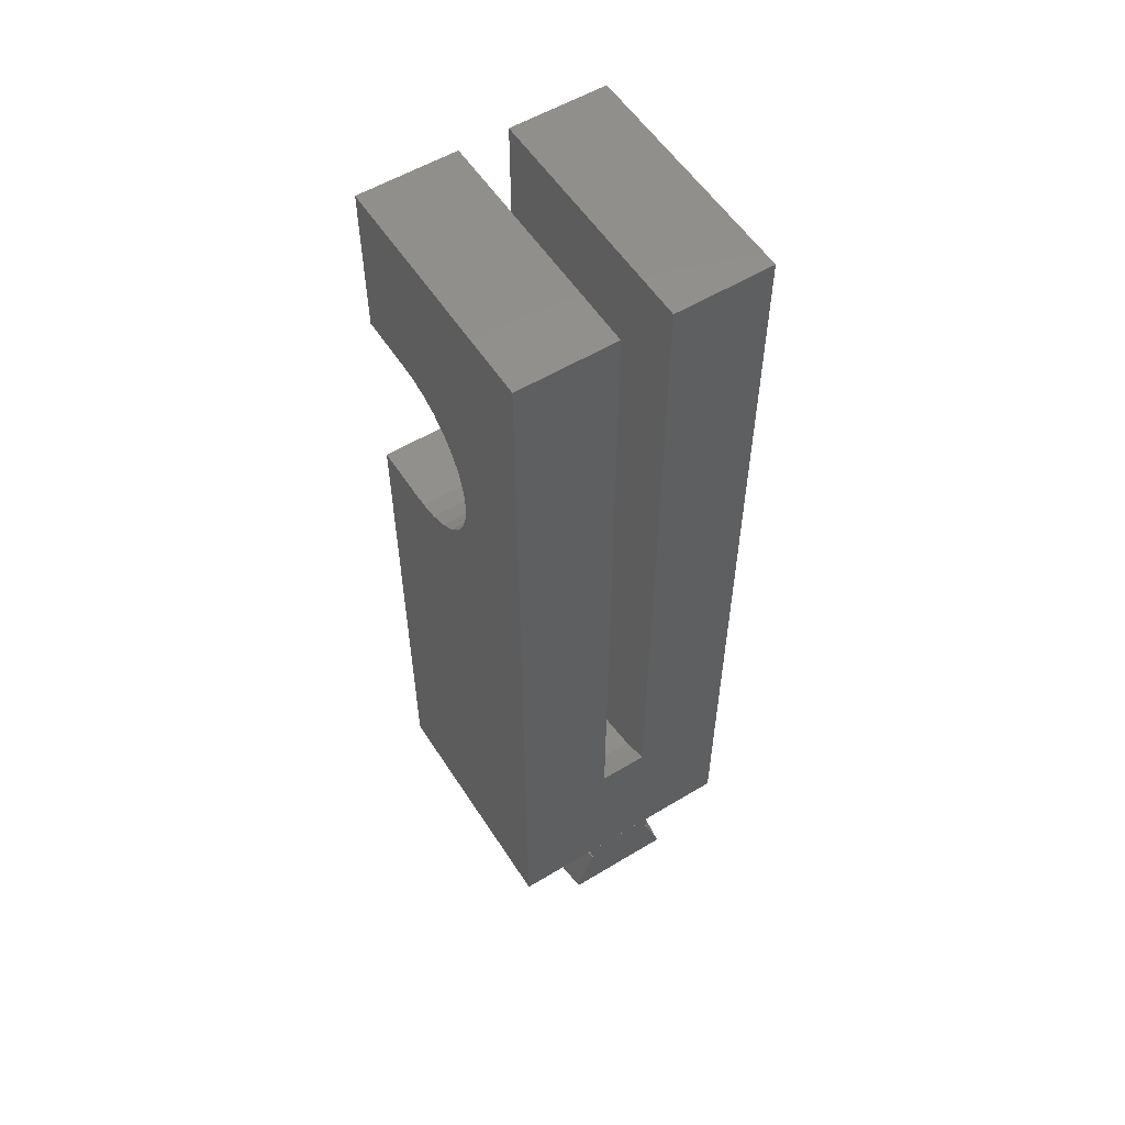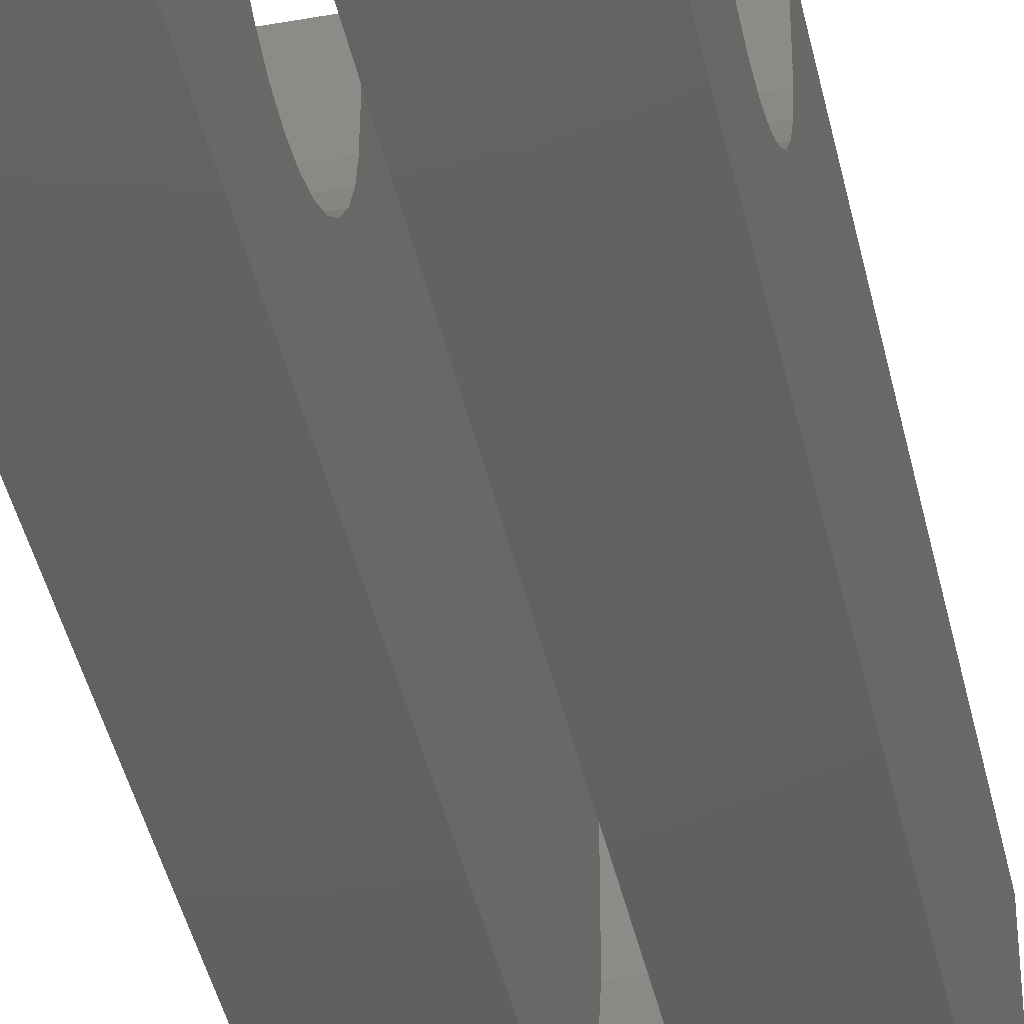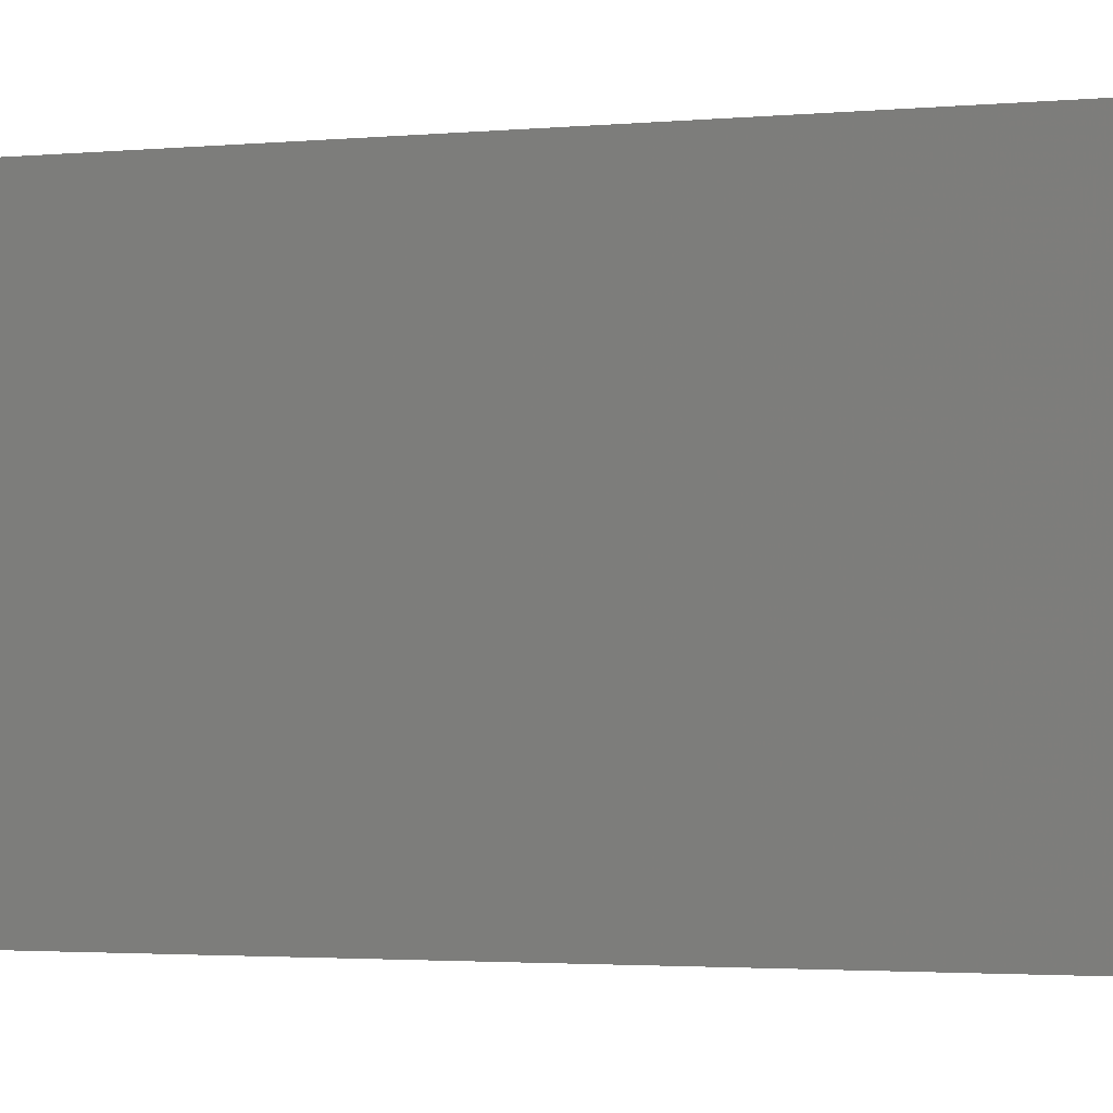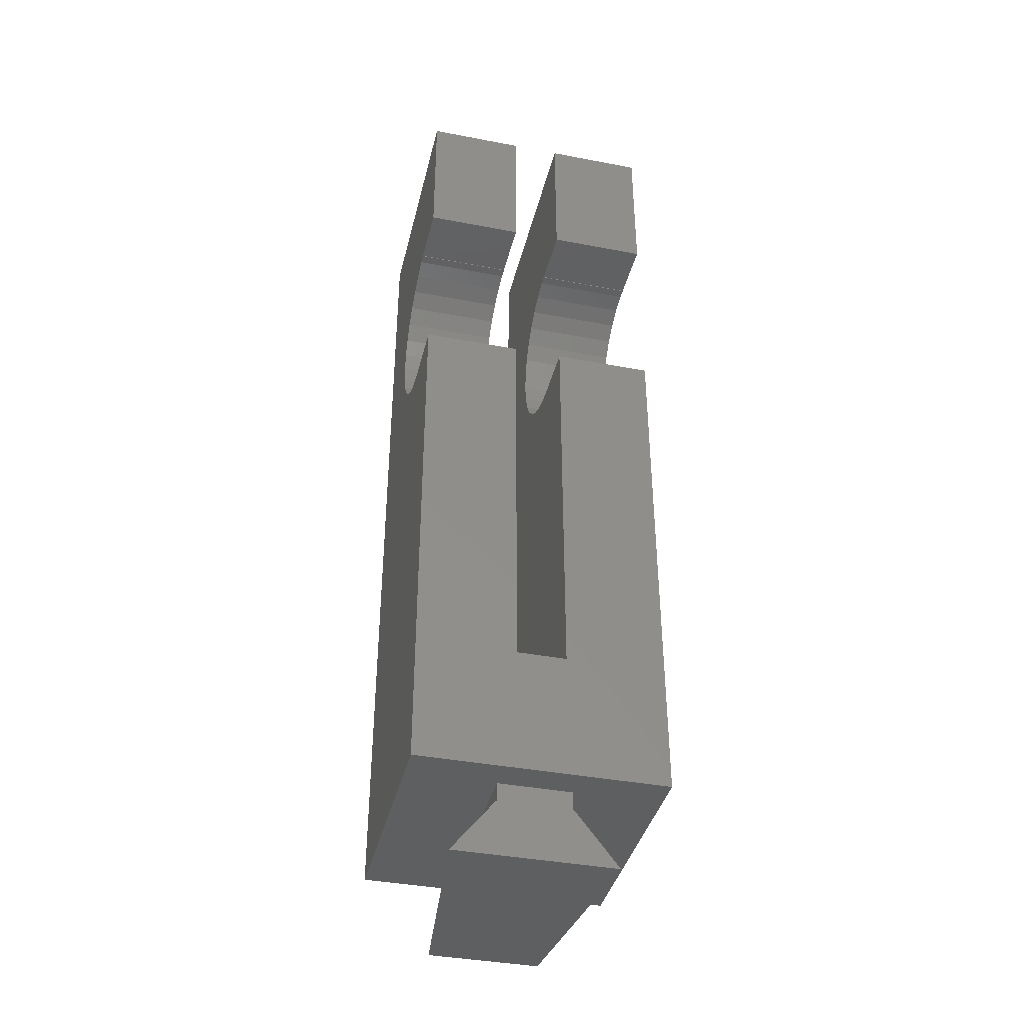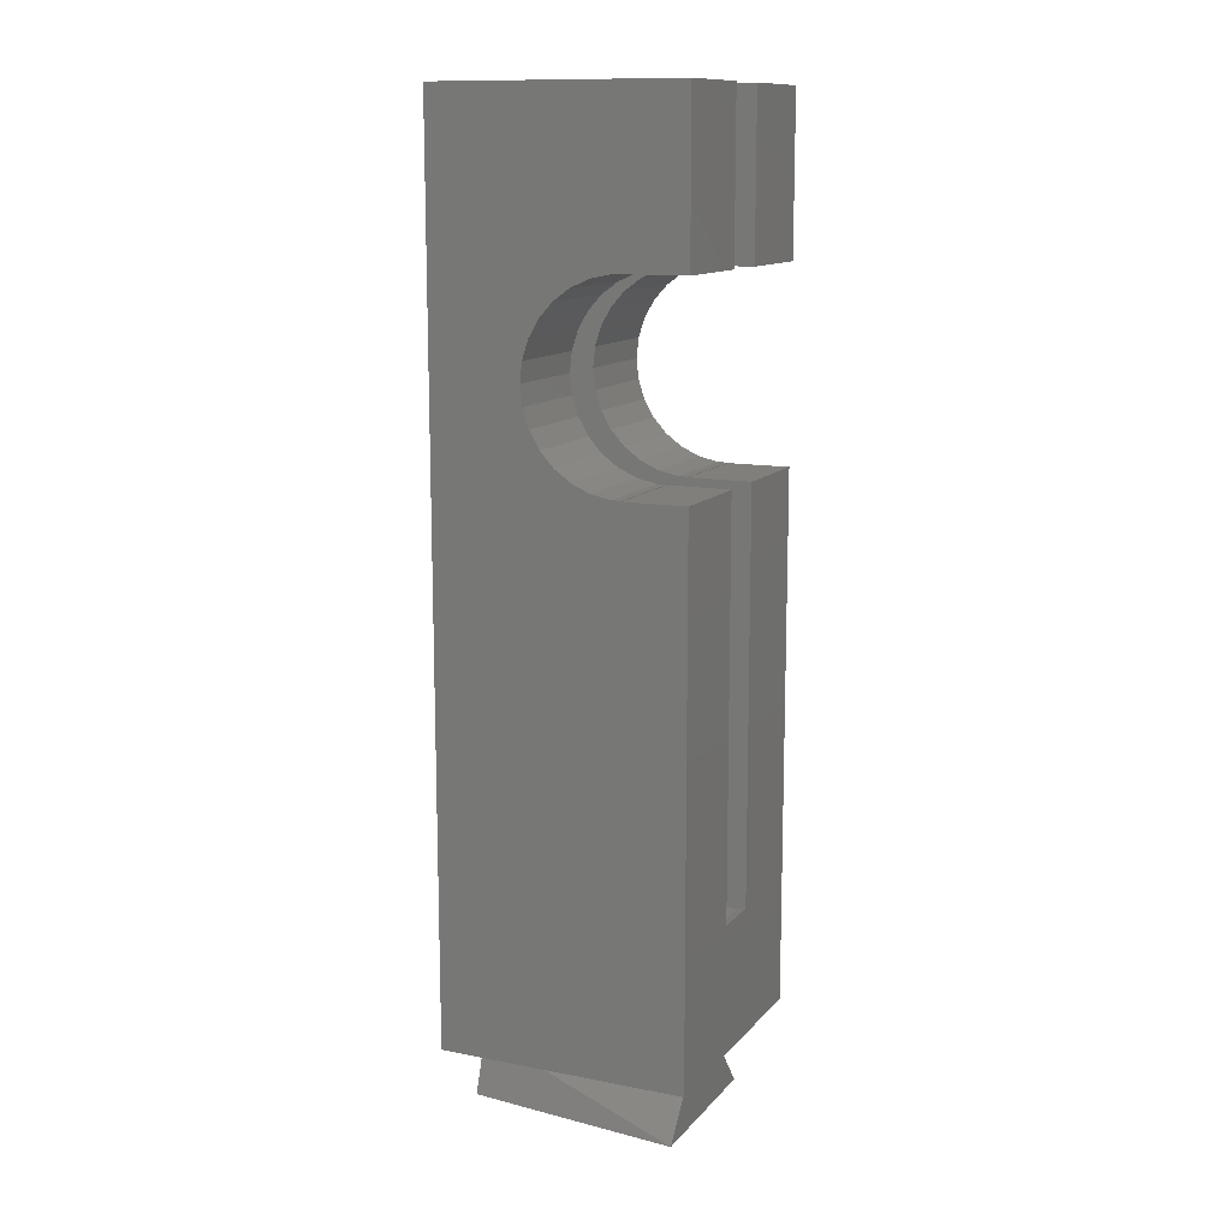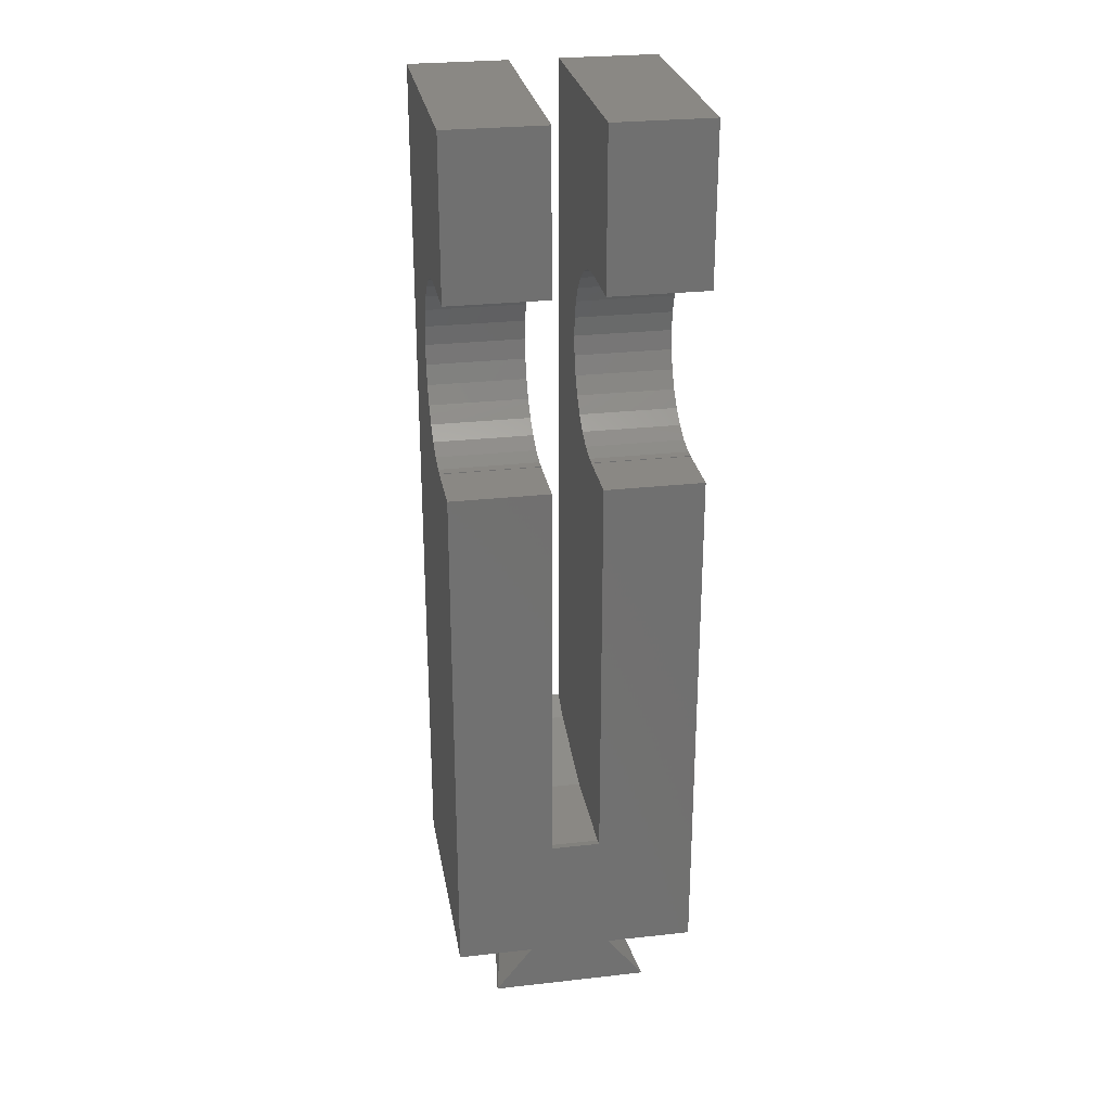
<metadata>
{"format":"stl","ext":"stl","renderer":"f3d","projection":"perspective","resolution":1024,"background":"white","views":[{"elev":55.7,"azim":147.6,"up":"+Y"},{"elev":-42.1,"azim":-167.9,"up":"+Z"},{"elev":-1.4,"azim":-60.3,"up":"+Z"},{"elev":-39.2,"azim":-13.4,"up":"+Y"},{"elev":12.5,"azim":-65.5,"up":"+Y"},{"elev":27.3,"azim":-9.8,"up":"+Y"}]}
</metadata>
<code>
# stl→obj: 126 verts, 252 faces
v 145.9 -3 30
v 145.9 0 -5
v 145.9 0 30
v 145.9 -3 -5
v 145.9 0 -5.01
v 145.9 -3 -5.01
v 134.1 0 30
v 134.1 -3 30
v 134.1 -3 -5
v 134.1 0 -5
v 134.1 0 -5.01
v 134.1 -3 -5.01
v 146 -3 30
v 134 -3 30
v 146 -3 -5
v 134 -3 -5
v 120 0 35
v 160 0 35
v 120 0 -5
v 160 0 -5
v 127 -12 30
v 153 -12 30
v 131 -12 -5
v 149 -12 -5
v 120 116.7 20.21
v 120 143 35
v 120 143 -5
v 120 117.4 23.38
v 120 117.5 25
v 120 115.4 17.25
v 120 113.5 14.63
v 120 111.1 12.46
v 120 108.3 10.84
v 120 105.2 9.839
v 120 102 9.5
v 120 98.78 9.839
v 120 86.58 23.38
v 120 86.5 25
v 120 86.58 25
v 120 95.7 10.84
v 120 92.89 12.46
v 120 90.48 14.63
v 120 88.58 17.25
v 120 87.26 20.21
v 120 86.5 35
v 120 117.5 35
v 120 117.4 25
v 136 86.5 35
v 136 20.75 35
v 144 20.75 35
v 160 86.5 35
v 144 86.5 35
v 144 143 35
v 160 117.5 35
v 160 143 35
v 144 117.5 35
v 136 117.5 35
v 136 143 35
v 160 86.5 25
v 160 86.58 25
v 160 86.58 23.38
v 160 117.5 25
v 160 117.4 23.38
v 160 117.4 25
v 160 116.7 20.21
v 160 143 -5
v 160 115.4 17.25
v 160 113.5 14.63
v 160 111.1 12.46
v 160 108.3 10.84
v 160 105.2 9.839
v 160 102 9.5
v 160 98.78 9.839
v 160 95.7 10.84
v 160 87.26 20.21
v 160 88.58 17.25
v 160 90.48 14.63
v 160 92.89 12.46
v 136 26.09 -5
v 144 26.09 -5
v 136 143 -5
v 144 143 -5
v 136 117.4 23.38
v 136 116.7 20.21
v 144 116.7 20.21
v 144 117.4 23.38
v 136 108.3 10.84
v 136 111.1 12.46
v 144 111.1 12.46
v 144 108.3 10.84
v 136 115.4 17.25
v 136 113.5 14.63
v 144 113.5 14.63
v 144 115.4 17.25
v 136 105.2 9.839
v 144 105.2 9.839
v 136 86.58 23.38
v 136 86.58 25
v 144 86.58 25
v 144 86.58 23.38
v 136 117.4 25
v 144 117.4 25
v 136 102 9.5
v 144 102 9.5
v 136 98.78 9.839
v 144 98.78 9.839
v 136 90.48 14.63
v 136 92.89 12.46
v 144 92.89 12.46
v 144 90.48 14.63
v 136 95.7 10.84
v 144 95.7 10.84
v 136 87.26 20.21
v 144 87.26 20.21
v 136 88.58 17.25
v 144 88.58 17.25
v 144 117.5 25
v 144 86.5 25
v 144 24.01 -0.3394
v 144 20.45 16.43
v 144 20.45 33.57
v 136 20.45 33.57
v 136 86.5 25
v 136 117.5 25
v 136 24.01 -0.3394
v 136 20.45 16.43
f 1 2 3
f 4 2 1
f 2 4 5
f 5 4 6
f 7 1 3
f 1 7 8
f 9 10 11
f 9 11 12
f 10 9 7
f 7 9 8
f 13 1 14
f 15 1 13
f 1 15 4
f 8 14 1
f 9 14 8
f 14 9 16
f 12 4 9
f 4 12 6
f 12 5 6
f 5 12 11
f 17 7 18
f 19 7 17
f 7 19 10
f 3 18 7
f 20 3 2
f 3 20 18
f 5 10 2
f 10 5 11
f 21 14 16
f 14 21 21
f 22 13 22
f 13 22 15
f 21 22 21
f 21 22 22
f 23 22 21
f 22 23 24
f 14 22 13
f 22 14 21
f 23 21 16
f 24 4 15
f 24 9 4
f 23 9 24
f 9 23 16
f 24 15 22
f 25 26 27
f 26 28 29
f 26 25 28
f 27 30 25
f 27 31 30
f 27 32 31
f 27 33 32
f 27 34 33
f 27 35 34
f 27 36 35
f 19 36 27
f 37 38 39
f 36 19 40
f 19 41 40
f 19 42 41
f 19 43 42
f 19 44 43
f 19 37 44
f 17 37 19
f 37 17 38
f 38 17 45
f 26 29 46
f 29 28 47
f 48 45 49
f 50 51 52
f 51 50 18
f 49 18 50
f 49 17 18
f 17 49 45
f 53 54 55
f 54 53 56
f 26 57 58
f 57 26 46
f 51 18 59
f 60 59 61
f 62 55 54
f 63 55 62
f 63 62 64
f 65 55 63
f 55 65 66
f 67 66 65
f 68 66 67
f 69 66 68
f 70 66 69
f 71 66 70
f 72 66 71
f 73 66 72
f 20 73 74
f 18 61 59
f 20 61 18
f 61 20 75
f 75 20 76
f 76 20 77
f 77 20 78
f 78 20 74
f 73 20 66
f 2 79 80
f 10 79 2
f 19 79 10
f 79 19 27
f 79 27 81
f 80 20 2
f 20 80 66
f 66 80 82
f 66 53 55
f 53 66 82
f 81 26 58
f 26 81 27
f 25 83 28
f 83 25 84
f 85 63 86
f 63 85 65
f 32 87 88
f 87 32 33
f 89 70 69
f 70 89 90
f 31 91 30
f 91 31 92
f 93 67 94
f 67 93 68
f 33 95 87
f 95 33 34
f 90 71 70
f 71 90 96
f 30 84 25
f 84 30 91
f 94 65 85
f 65 94 67
f 97 39 98
f 39 97 37
f 61 99 60
f 99 61 100
f 28 101 47
f 101 28 83
f 86 64 102
f 64 86 63
f 34 103 95
f 103 34 35
f 96 72 71
f 72 96 104
f 35 105 103
f 105 35 36
f 104 73 72
f 73 104 106
f 31 88 92
f 88 31 32
f 93 69 68
f 69 93 89
f 41 107 108
f 107 41 42
f 109 77 78
f 77 109 110
f 40 108 111
f 108 40 41
f 112 78 74
f 78 112 109
f 36 111 105
f 111 36 40
f 106 74 73
f 74 106 112
f 113 37 97
f 37 113 44
f 75 100 61
f 100 75 114
f 107 43 115
f 43 107 42
f 77 116 76
f 116 77 110
f 115 44 113
f 44 115 43
f 76 114 75
f 114 76 116
f 85 53 82
f 53 86 117
f 53 85 86
f 82 94 85
f 82 93 94
f 82 89 93
f 82 90 89
f 82 96 90
f 82 104 96
f 82 106 104
f 80 106 82
f 100 118 99
f 106 80 112
f 80 109 112
f 80 110 109
f 80 116 110
f 80 114 116
f 119 114 80
f 114 119 100
f 120 100 119
f 100 120 118
f 121 118 120
f 50 118 121
f 118 50 52
f 53 117 56
f 117 86 102
f 121 49 50
f 49 121 122
f 98 123 97
f 124 58 57
f 83 58 124
f 83 124 101
f 84 58 83
f 58 84 81
f 91 81 84
f 92 81 91
f 88 81 92
f 87 81 88
f 95 81 87
f 103 81 95
f 105 81 103
f 79 105 111
f 105 79 81
f 108 79 111
f 107 79 108
f 115 79 107
f 113 79 115
f 125 113 97
f 126 97 123
f 49 123 48
f 113 125 79
f 123 49 122
f 123 122 126
f 97 126 125
f 80 125 119
f 125 80 79
f 119 126 120
f 126 119 125
f 120 122 121
f 122 120 126
f 117 54 56
f 54 117 62
f 29 57 46
f 57 29 124
f 39 123 98
f 123 39 38
f 117 64 62
f 64 117 102
f 29 101 124
f 101 29 47
f 99 59 60
f 59 99 118
f 123 45 48
f 45 123 38
f 59 52 51
f 52 59 118

</code>
